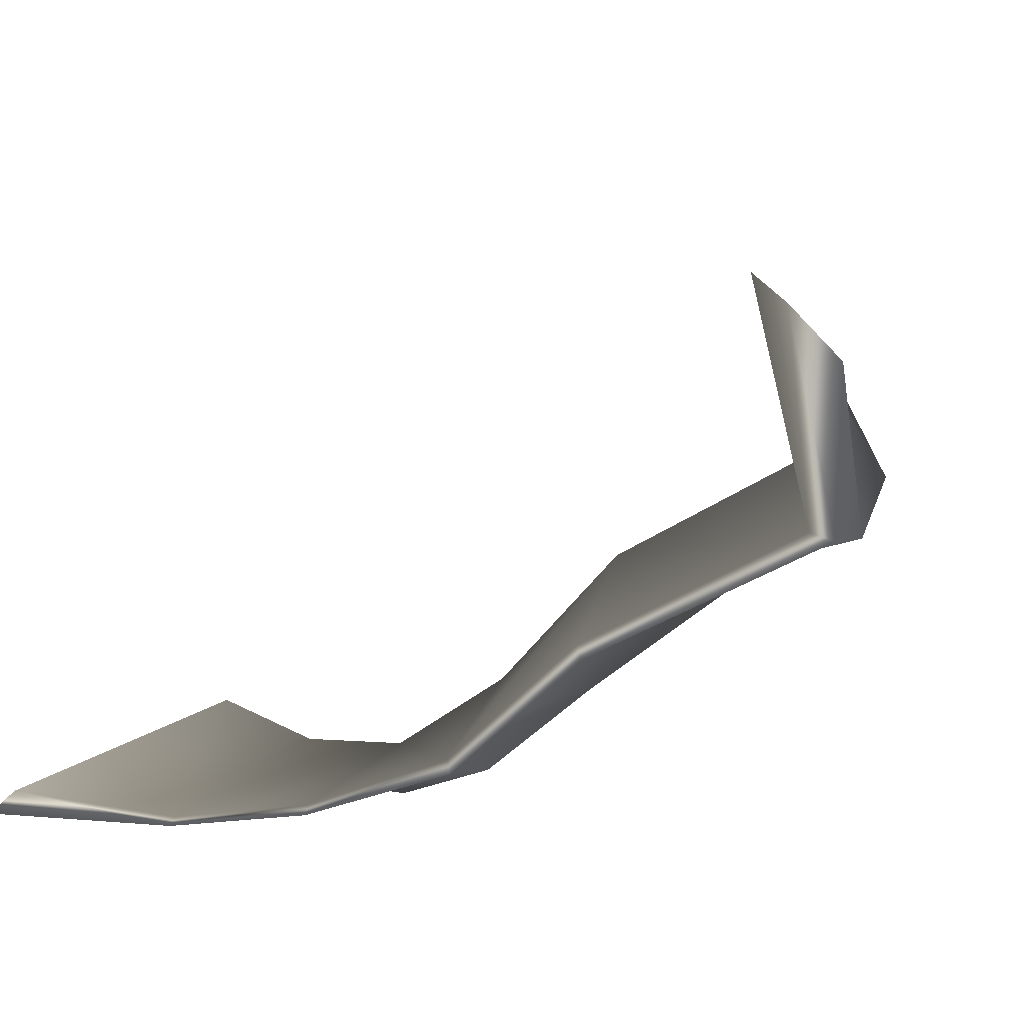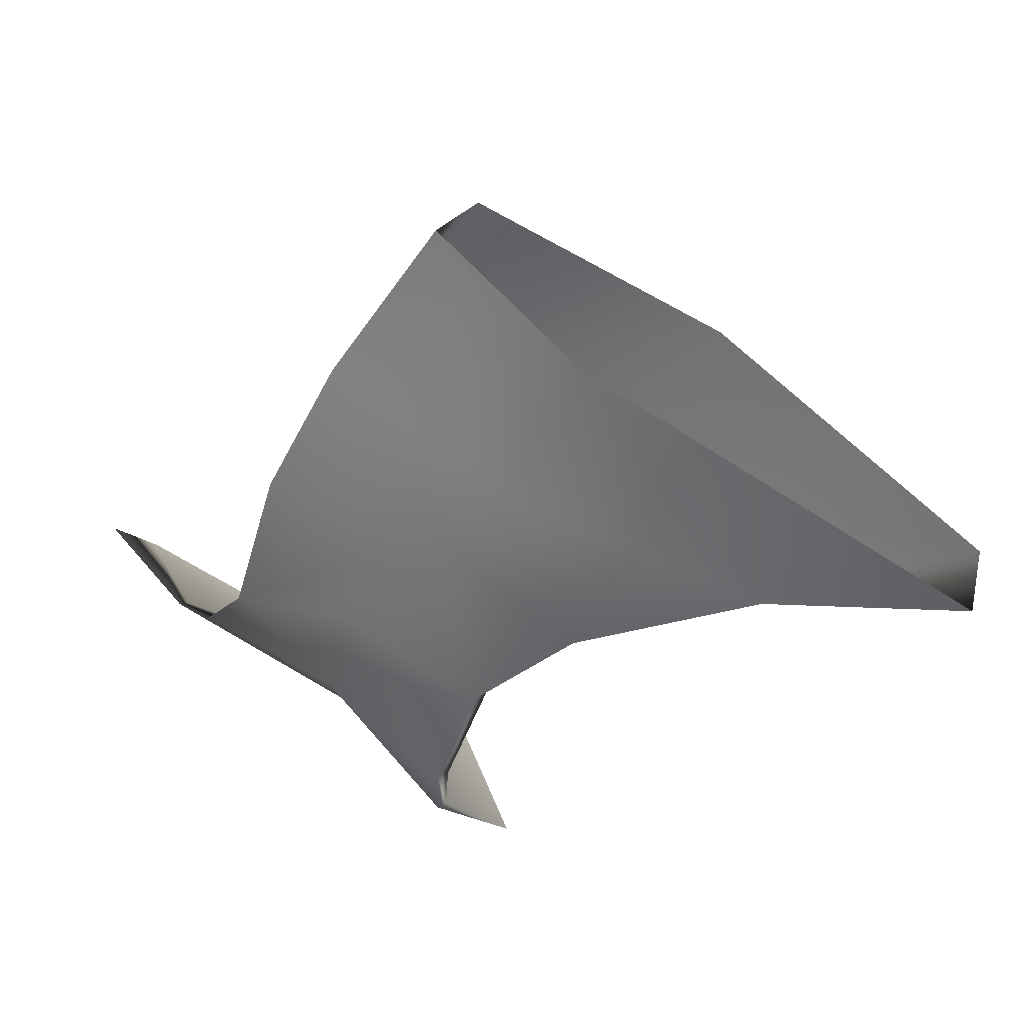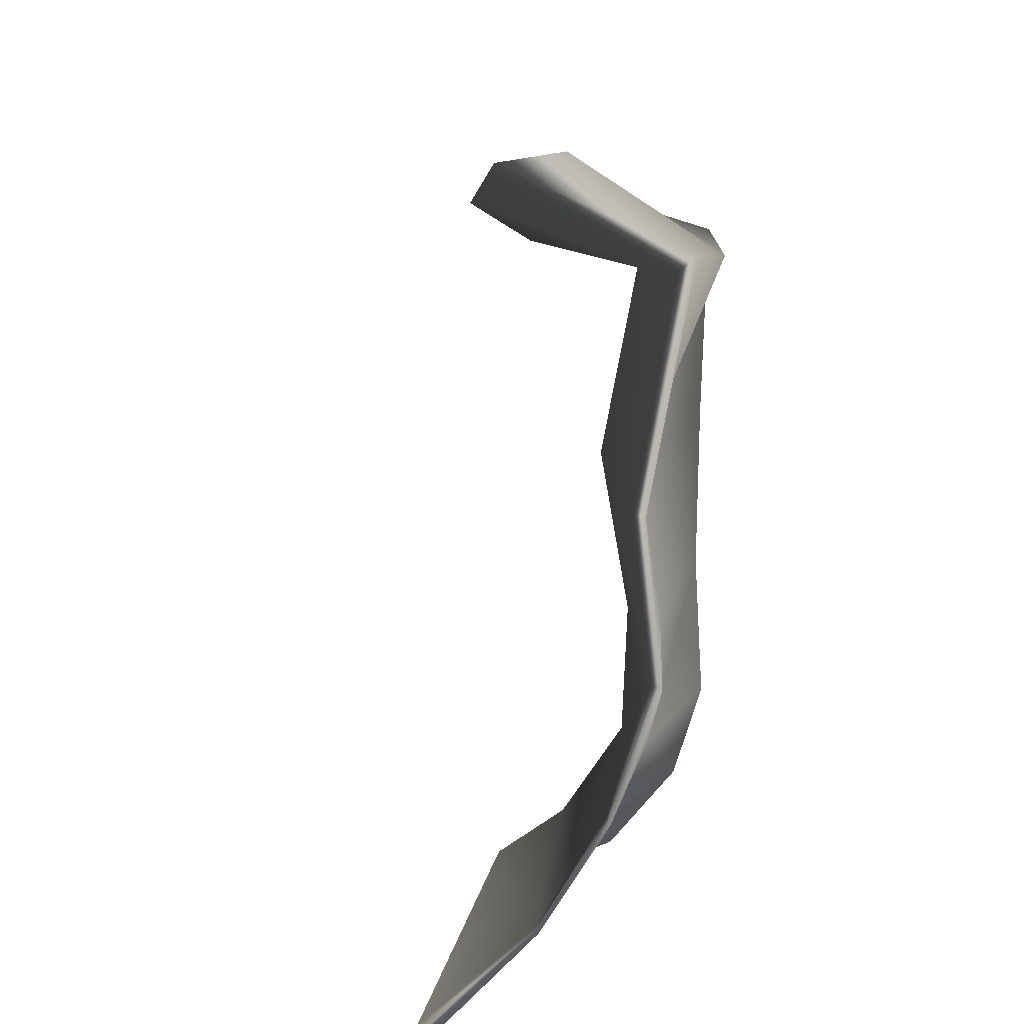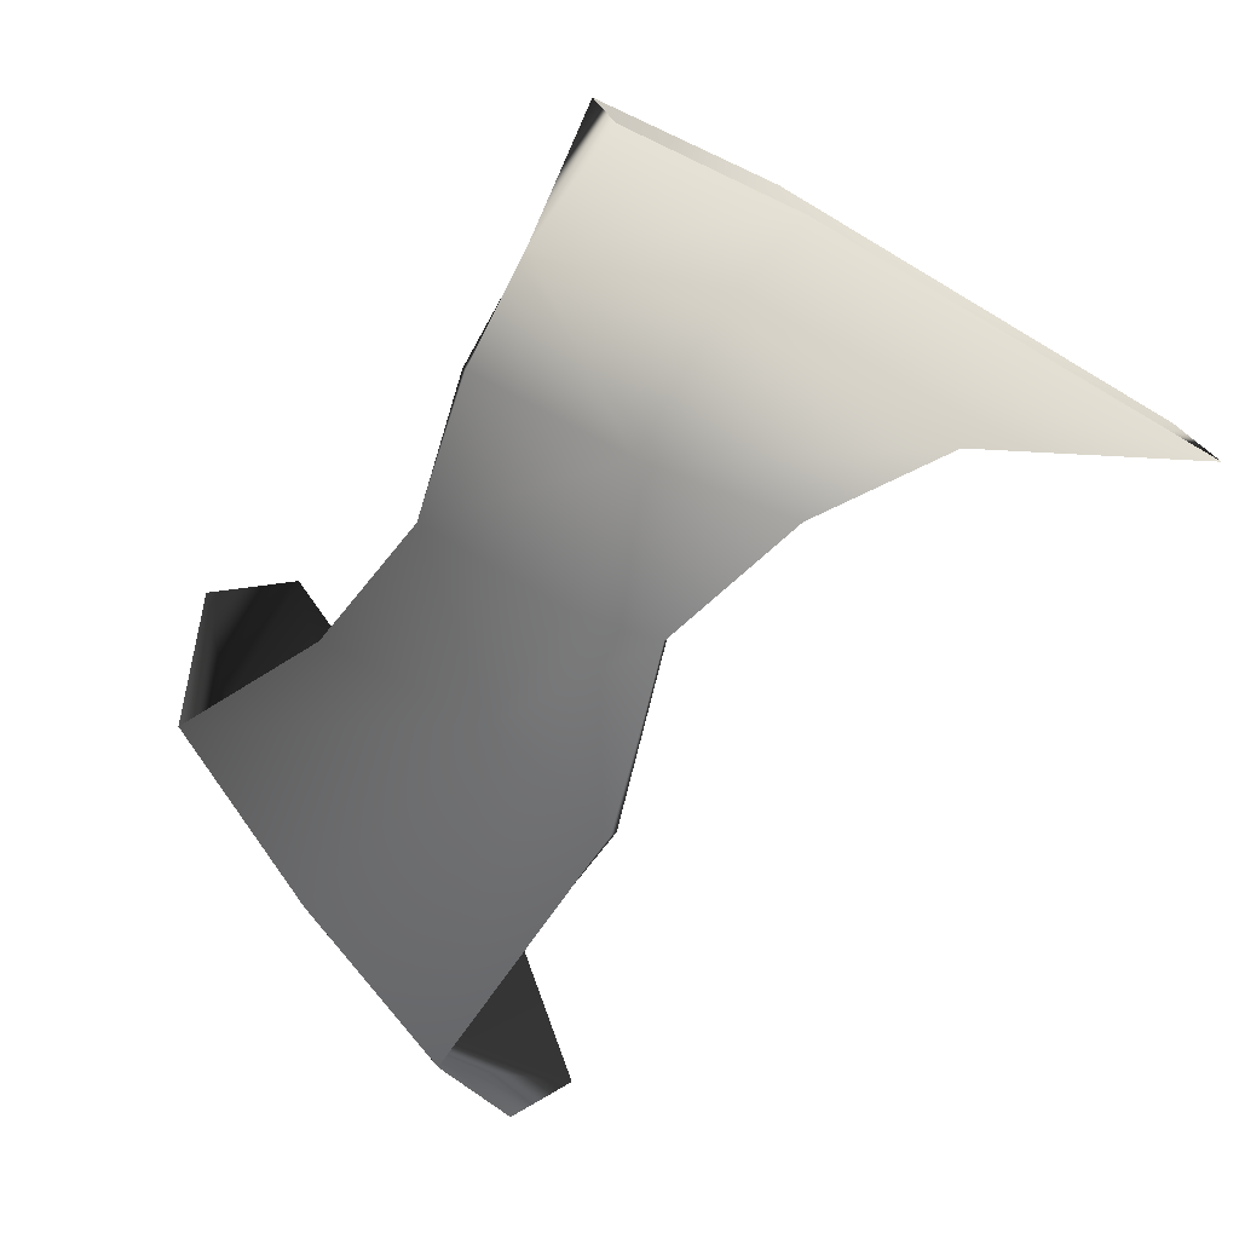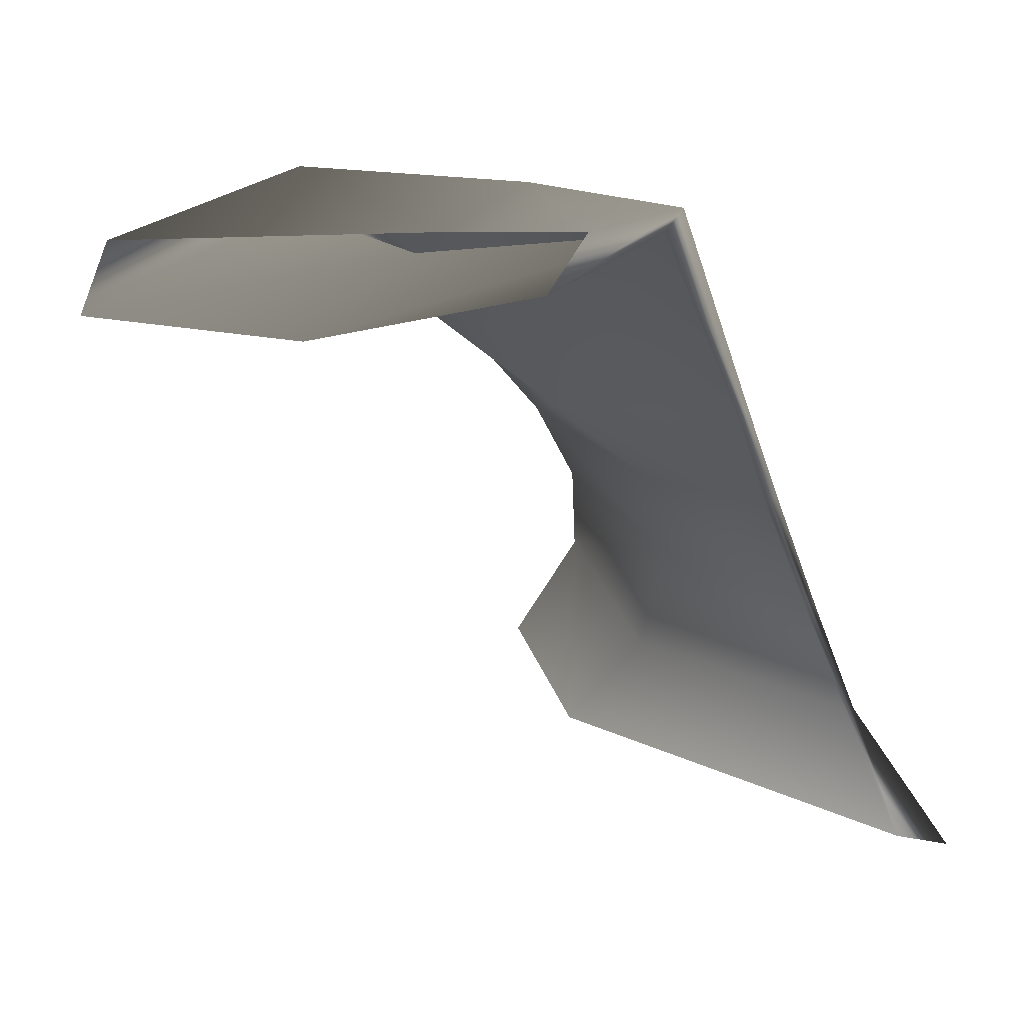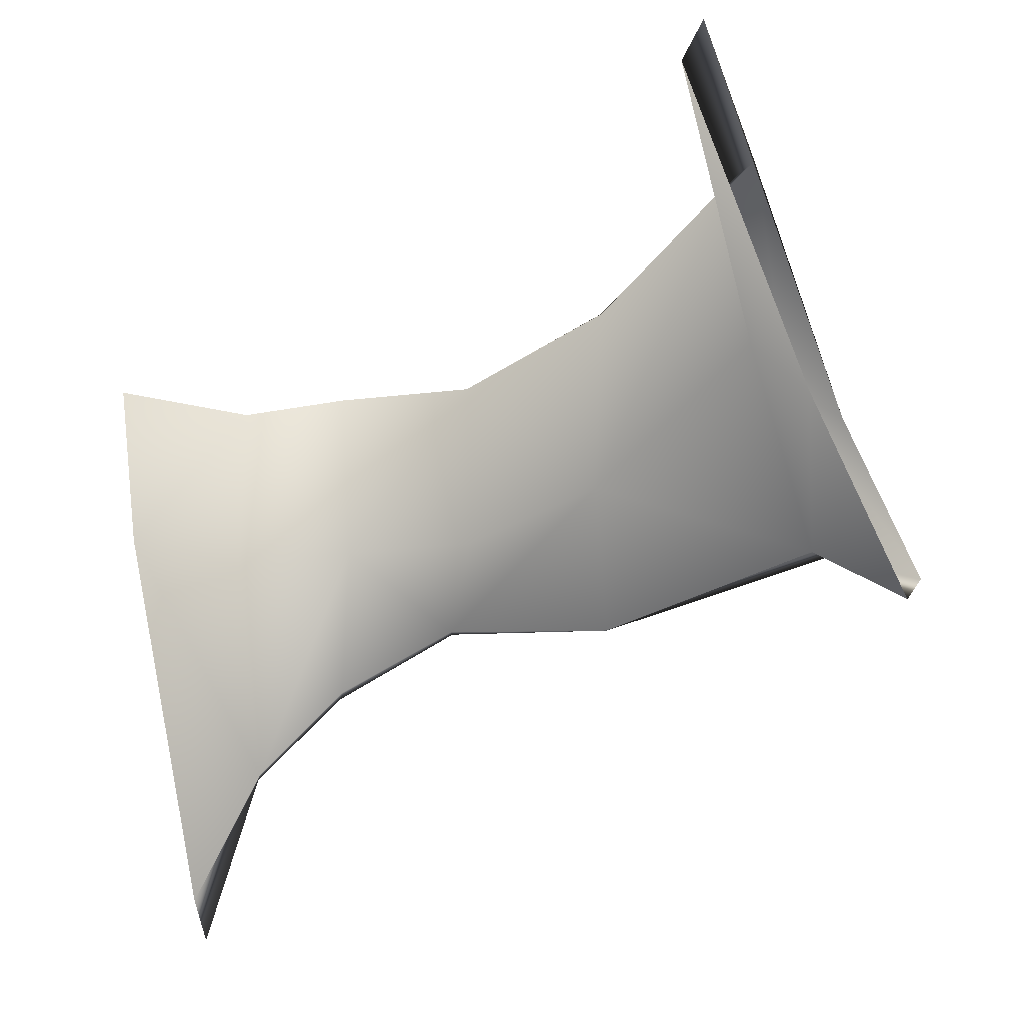
<metadata>
{"format":"obj","ext":"obj","renderer":"f3d","projection":"perspective","resolution":1024,"background":"white","views":[{"elev":-40.7,"azim":136.6,"up":"+Z"},{"elev":47.1,"azim":-106.6,"up":"+Y"},{"elev":27.2,"azim":146.4,"up":"+Y"},{"elev":-75.6,"azim":-10.9,"up":"+Z"},{"elev":56.4,"azim":74.1,"up":"+Y"},{"elev":65.2,"azim":97.1,"up":"+Z"}]}
</metadata>
<code>
g Sternothyroideus_Muscle_Right:default1
v 0.5247 -0.4058 0.1221
v 1.229 -0.2192 -0.37
v 0.491 -0.425 0.1869
v 1.182 -0.2395 -0.2994
v 0.4005 -0.08999 0.03843
v 0.8078 -0.04534 -0.2625
v 0.396 -0.08685 0.05694
v 0.8038 -0.04271 -0.2421
v 0.4458 -0.247 0.04924
v 0.6709 0.3975 -0.1496
v 0.4464 -0.2405 0.06434
v 0.6797 0.3971 -0.1274
v 0.2744 0.3306 0.2299
v 0.96 -0.1668 -0.2923
v 0.2882 0.3316 0.252
v 0.9558 -0.1632 -0.2762
v 0.5235 0.7603 -0.06479
v 0.5355 0.7238 -0.03211
v 0.3742 0.1213 0.1002
v 0.3824 0.1232 0.1223
v 0.6827 0.1326 -0.2196
v 0.6885 0.1314 -0.1949
v 0.09425 0.5489 0.4526
v 0.1527 0.5117 0.4772
v 0.7686 -0.3482 0.0583
v 0.7357 -0.3659 0.1583
v 0.6148 -0.04798 -0.09669
v 0.6287 -0.04576 -0.04393
v 0.6841 -0.2278 -0.03194
v 0.7003 -0.2149 0.01859
v 0.508 0.357 0.08625
v 0.5458 0.3557 0.1422
v 0.3188 0.6539 0.1247
v 0.3481 0.5752 0.3205
v 0.573 0.1543 -0.06491
v 0.599 0.1551 -0.01284
v 0.6326 0.8897 0.1235
v 0.7077 0.861 0.2089
v 0.07374 0.4441 0.7872
v 0.2002 0.4195 0.8592
v 0.4464 0.7312 0.2919
v 0.5385 0.6605 0.5428
g Sternothyroideus_Muscle_Right:Sternothyroideus_Muscle_Right_Mesh Sternothyroideus_Muscle_Right:group1 polySurface2
f 25 1 9 29
f 22 12 32 36
f 9 1 3 11
f 4 2 14 16
f 21 10 12 22
f 11 3 26 30
f 9 5 27 29
f 11 7 5 9
f 14 6 8 16
f 16 8 28 30
f 21 6 27 35
f 19 5 7 20
f 22 8 6 21
f 20 7 28 36
f 17 10 31 33
f 23 13 15 24
f 18 12 10 17
f 24 15 32 34
f 19 13 31 35
f 20 15 13 19
f 29 14 2 25
f 32 15 20 36
f 26 4 16 30
f 27 6 14 29
f 28 7 11 30
f 27 5 19 35
f 28 8 22 36
f 31 13 23 33
f 32 12 18 34
f 31 10 21 35
f 41 33 23 39
f 39 23 24 40
f 38 18 17 37
f 42 34 18 38
f 37 17 33 41
f 40 24 34 42

</code>
